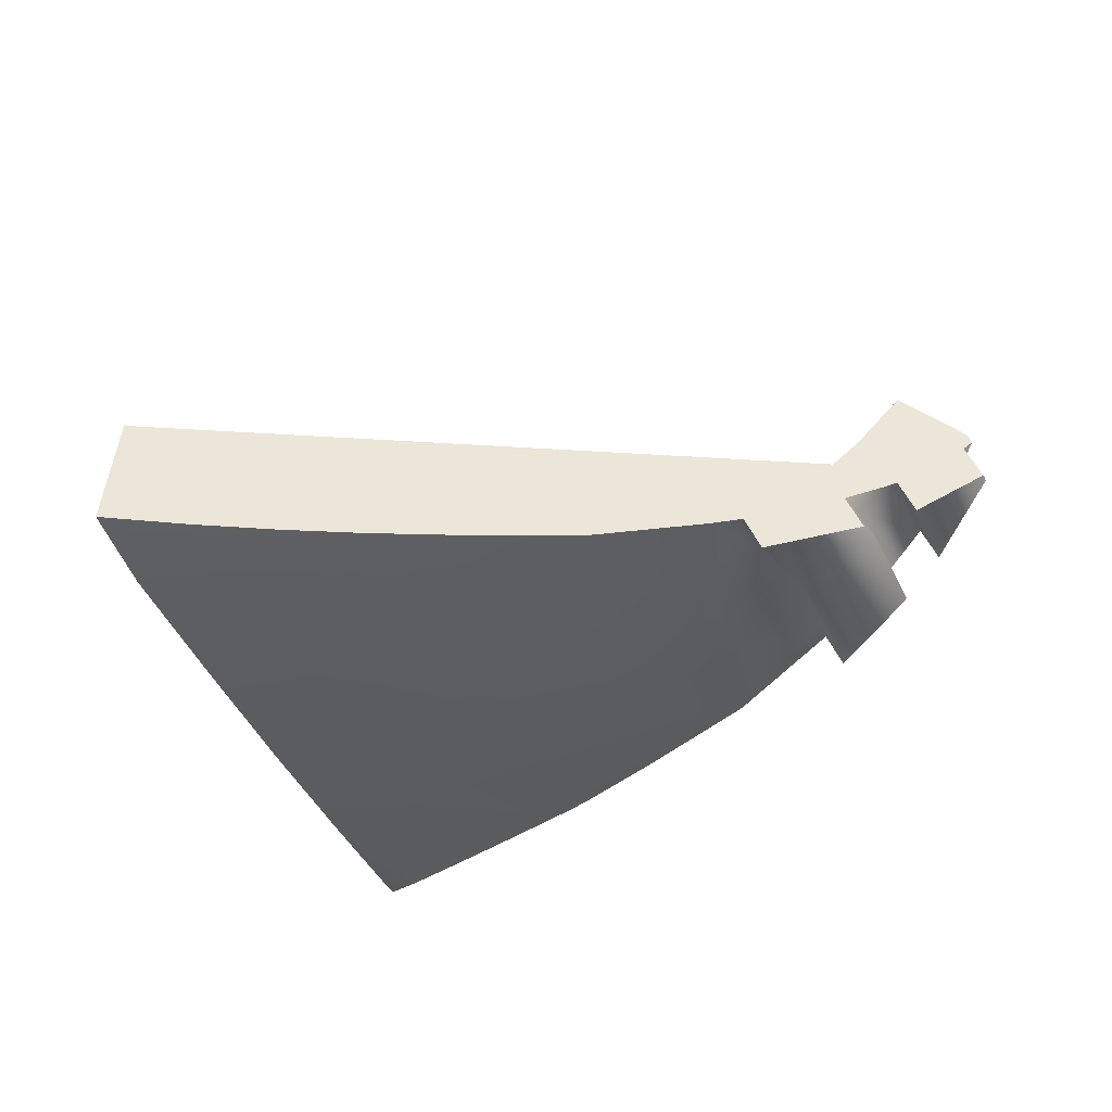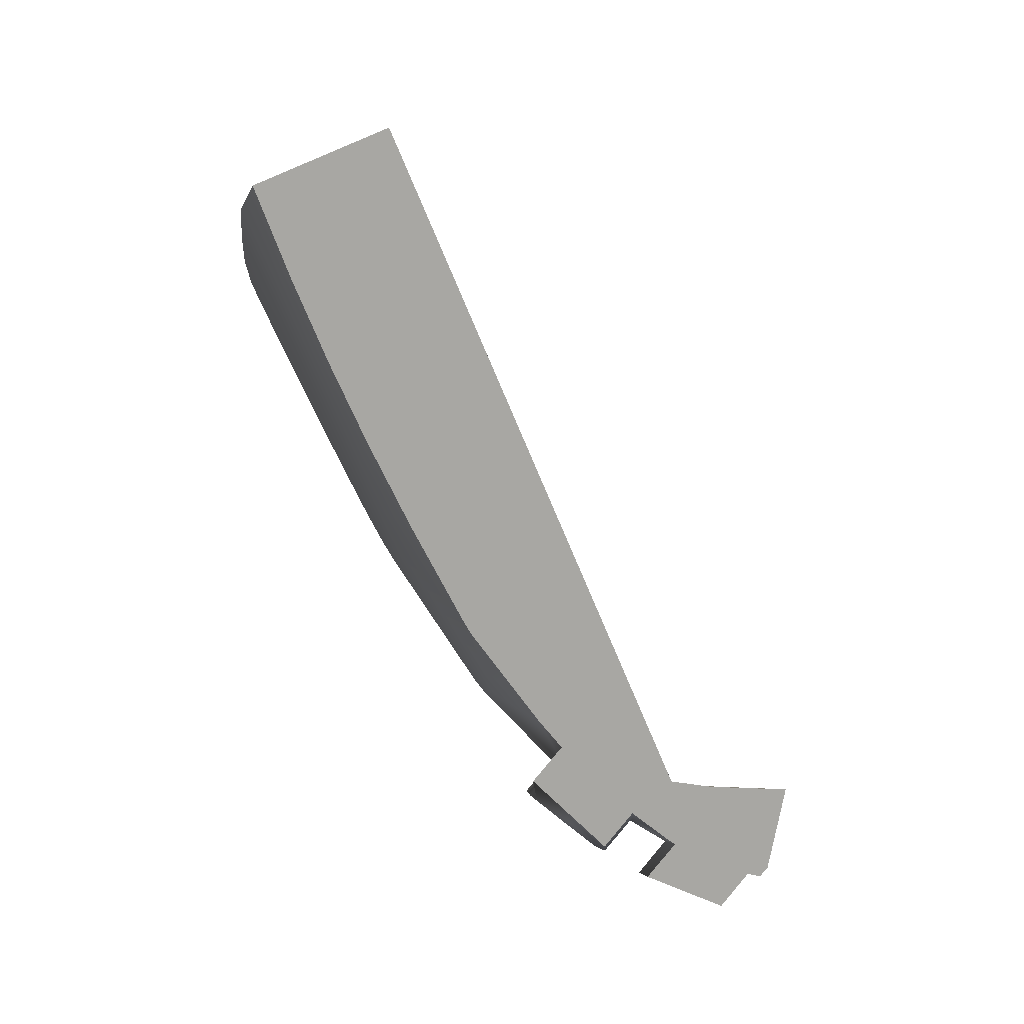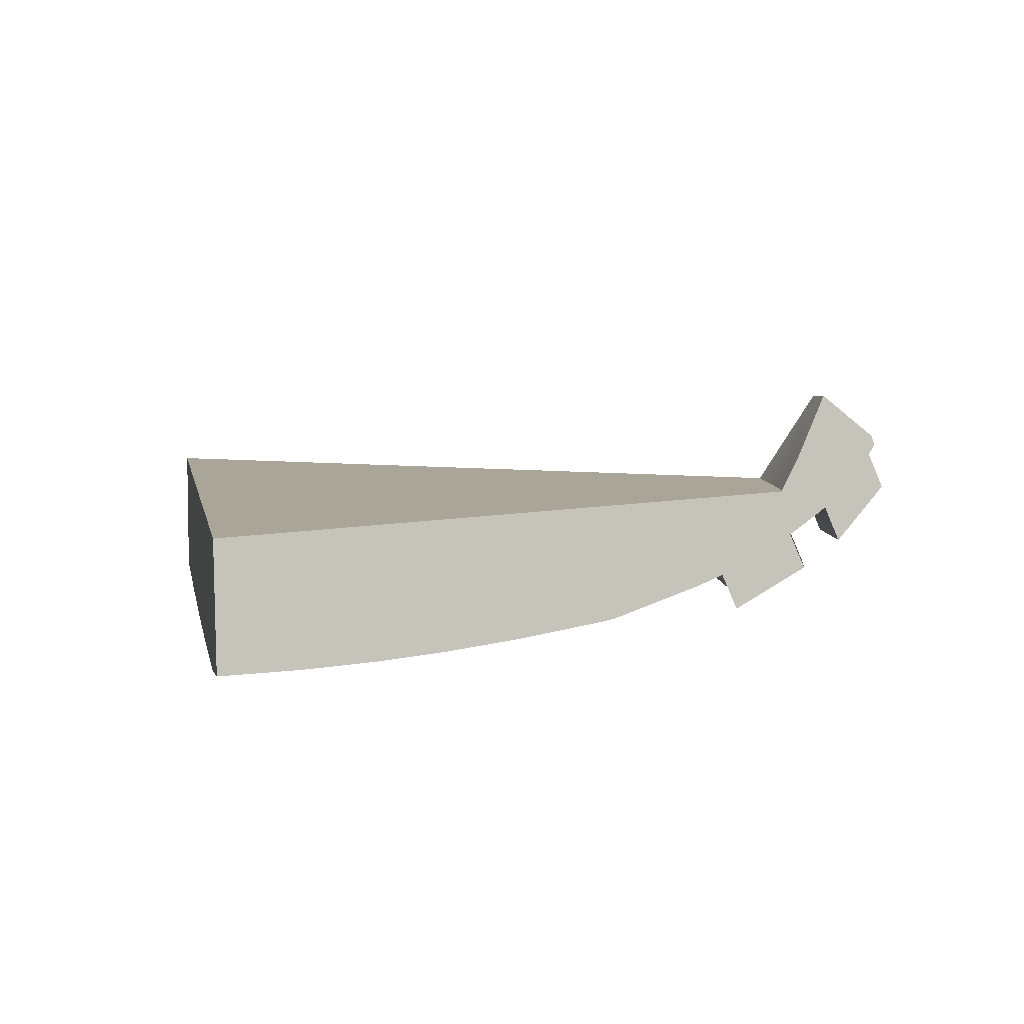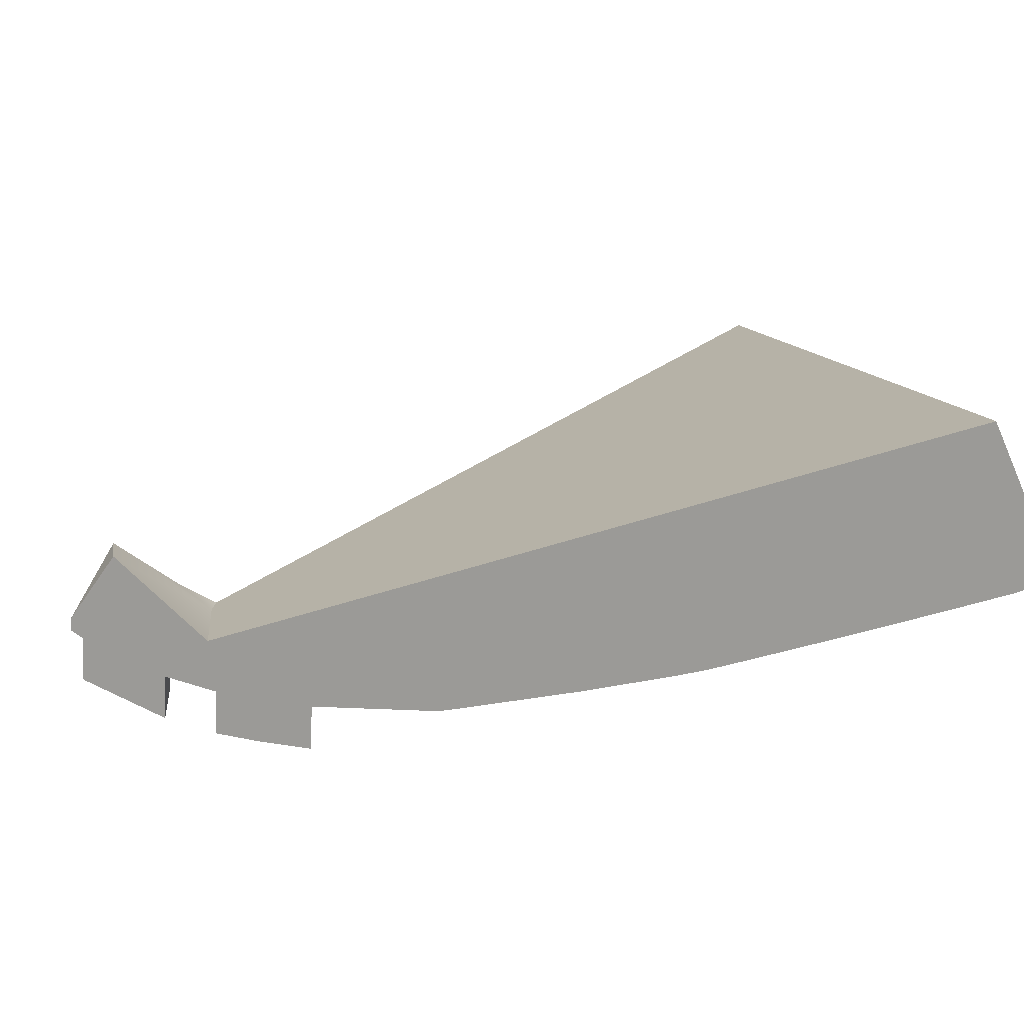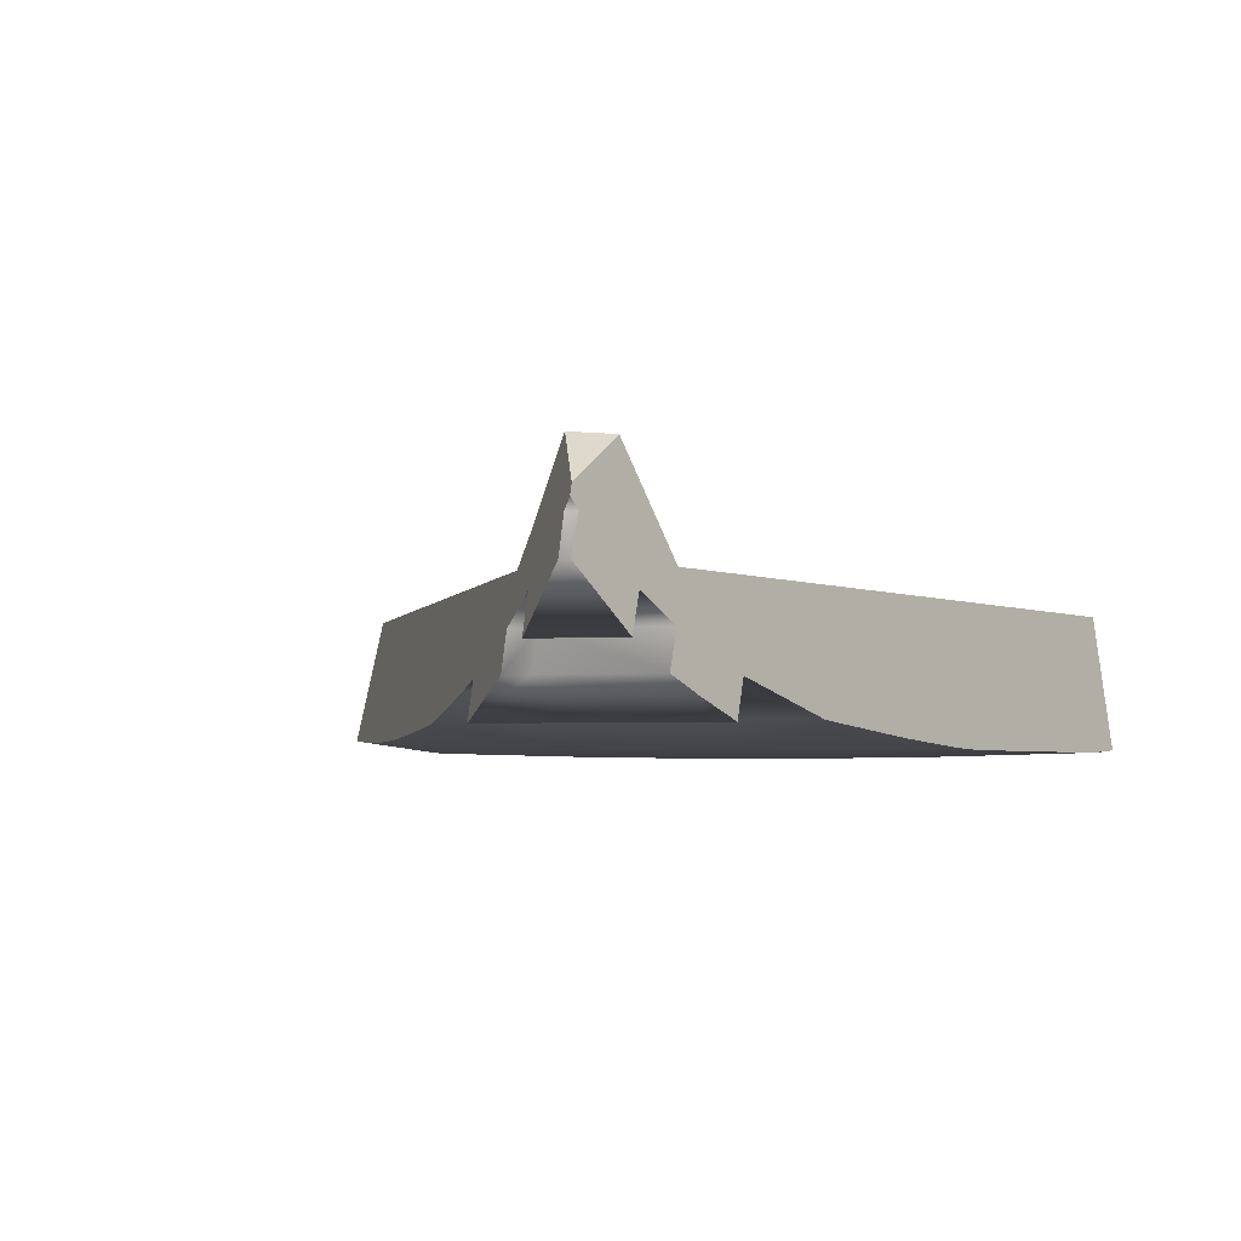
<metadata>
{"format":"obj","ext":"obj","renderer":"f3d","projection":"perspective","resolution":1024,"background":"white","views":[{"elev":-34.3,"azim":-152.1,"up":"+Z"},{"elev":78.8,"azim":-116.3,"up":"+Y"},{"elev":7.4,"azim":-179.5,"up":"+Z"},{"elev":-75.4,"azim":21.0,"up":"+Y"},{"elev":-3.7,"azim":-71.3,"up":"+Z"}]}
</metadata>
<code>
g ClayBossShattered_cell.010
v -0.1786 -0.329 -0.05271
v -0.2102 -0.3186 -0.04869
v 0.9031 -0.639 0.1961
v -0.7105 -0.137 0.1511
v -0.8791 -0.07946 0.1882
v -0.8791 -0.07946 0.1882
v -0.7105 -0.137 0.1511
v -0.7445 -0.1359 0.07207
v -0.5973 -0.1671 0.1961
v 0.9031 -0.639 0.1961
v -0.845 -0.08058 0.2673
v -0.7165 -0.1043 0.4045
v -0.8548 -0.07223 0.3107
v -0.7292 -0.01494 0.4117
v -0.7136 -0.1059 0.3994
v -0.8548 -0.07223 0.3107
v -0.7165 -0.1043 0.4045
v 0.5967 0.9014 0.1961
v -0.7131 0.06173 0.1403
v -0.6381 0.1214 0.09631
v -0.2635 -0.1428 -0.04869
v -0.2102 -0.3186 -0.04869
v -0.1786 -0.329 -0.05271
v 0.05644 -0.07915 -0.09661
v -0.2837 0.06173 -0.04869
v 0.04257 0.06173 -0.09661
v -0.2635 0.2663 -0.04869
v 0.09754 -0.2146 -0.09661
v 0.1643 -0.3395 -0.09661
v 0.062 -0.4078 -0.07854
v 0.2541 -0.4489 -0.09661
v 0.238 -0.465 -0.09327
v 0.2966 -0.4838 -0.09661
v 0.3822 -0.5108 -0.09748
v 0.5044 -0.1986 -0.1058
v 0.4586 -0.1428 -0.1058
v 0.4246 -0.07915 -0.1058
v 0.7647 0.05799 -0.11
v 0.4036 -0.01009 -0.1058
v 0.5602 -0.2444 -0.1058
v 0.3966 0.06173 -0.1058
v 0.6238 -0.2784 -0.1058
v 0.5108 -0.5513 -0.09813
v 0.6929 -0.2993 -0.1058
v 0.635 -0.5904 -0.0981
v 0.7647 -0.3064 -0.1058
v 0.7647 -0.6311 -0.09737
v 0.8358 -0.2994 -0.1058
v 0.836 -0.6534 -0.09661
v 0.9048 -0.6466 -0.09661
v 0.9107 -0.6763 -0.09216
v 0.9088 -0.6664 -0.09365
v 0.05644 0.2026 -0.09661
v 0.4036 0.1336 -0.1058
v -0.1826 0.4541 -0.05207
v -0.2128 0.4337 -0.04869
v 0.09754 0.3381 -0.09661
v -0.003038 0.5747 -0.06705
v 0.4246 0.2026 -0.1058
v 0.1643 0.4629 -0.09661
v 0.1501 0.6764 -0.075
v 0.4586 0.2663 -0.1058
v 0.5044 0.3221 -0.1058
v 0.2541 0.5724 -0.09661
v 0.2919 0.7694 -0.07767
v 0.3635 0.6622 -0.09661
v 0.4336 0.8612 -0.07558
v 0.4884 0.7289 -0.09661
v 0.5855 0.9584 -0.06836
v 0.6232 0.7698 -0.09661
v 0.5602 0.3678 -0.1058
v 0.6238 0.4019 -0.1058
v 0.6922 0.4226 -0.1058
v 0.7637 0.06332 -0.11
v 0.7637 0.06332 -0.11
v 0.7647 0.05799 -0.11
v -0.2635 0.2663 -0.04869
v -0.2128 0.4337 -0.04869
v -0.4072 0.2948 0.001356
v -0.2837 0.06173 -0.04869
v -0.4862 0.06173 0.02052
v -0.4676 0.2508 0.02052
v -0.2635 -0.1428 -0.04869
v -0.5019 0.2477 -0.05853
v -0.4622 -0.1823 0.02052
v -0.2102 -0.3186 -0.04869
v -0.4459 -0.236 0.02052
v -0.4802 -0.2349 -0.05853
v -0.4961 -0.1823 -0.05853
v -0.5791 -0.1988 -0.01788
v -0.5202 0.06173 -0.05853
v -0.6779 0.06173 0.01726
v -0.6723 0.1183 0.01726
v -0.655 -0.1707 0.01726
v -0.6439 0.06173 0.09631
v -0.6381 0.1214 0.09631
v -0.6209 -0.1718 0.09631
v -0.7131 0.06173 0.1403
v -0.7105 -0.137 0.1511
v -0.7288 0.04886 0.1511
v -0.7624 0.04616 0.07207
v -0.7445 -0.1359 0.07207
v -0.881 -0.05949 0.1882
v -0.8791 -0.07946 0.1882
v -0.8473 -0.05679 0.2673
v -0.845 -0.08058 0.2673
v -0.863 -0.07229 0.2889
v 0.635 -0.5904 -0.0981
v 0.5108 -0.5513 -0.09813
v 0.3822 -0.5108 -0.09748
v 0.7647 -0.6311 -0.09737
v 0.2966 -0.4838 -0.09661
v 0.836 -0.6534 -0.09661
v 0.9107 -0.6763 -0.09216
v 0.238 -0.465 -0.09327
v 0.062 -0.4078 -0.07854
v 0.9031 -0.639 0.1961
v -0.1786 -0.329 -0.05271
v -0.2102 -0.3186 -0.04869
v -0.4459 -0.236 0.02052
v 0.9031 -0.639 0.1961
v -0.6209 -0.1718 0.09631
v -0.7105 -0.137 0.1511
v -0.655 -0.1707 0.01726
v -0.5791 -0.1988 -0.01788
v -0.4802 -0.2349 -0.05853
v -0.845 -0.08058 0.2673
v -0.7136 -0.1059 0.3994
v -0.5973 -0.1671 0.1961
v -0.863 -0.07229 0.2889
v -0.8548 -0.07223 0.3107
v -0.6723 0.1183 0.01726
v -0.5019 0.2477 -0.05853
v -0.4676 0.2508 0.02052
v -0.6381 0.1214 0.09631
v 0.5967 0.9014 0.1961
v -0.4072 0.2948 0.001356
v -0.2128 0.4337 -0.04869
v -0.1826 0.4541 -0.05207
v -0.003038 0.5747 -0.06705
v 0.5855 0.9584 -0.06836
v 0.1501 0.6764 -0.075
v 0.4336 0.8612 -0.07558
v 0.2919 0.7694 -0.07767
v -0.881 -0.05949 0.1882
v -0.7624 0.04616 0.07207
v -0.7288 0.04886 0.1511
v 0.5967 0.9014 0.1961
v -0.7131 0.06173 0.1403
v -0.6157 0.1116 0.1961
v -0.8473 -0.05679 0.2673
v -0.6586 0.06637 0.2669
v -0.7292 -0.01494 0.4117
v -0.863 -0.07229 0.2889
v -0.8548 -0.07223 0.3107
v -0.6202 0.06601 0.1961
v -0.5973 -0.1671 0.1961
v -0.7136 -0.1059 0.3994
v -0.7165 -0.1043 0.4045
v -0.7292 -0.01494 0.4117
v -0.6586 0.06637 0.2669
v -0.6157 0.1116 0.1961
v 0.9048 -0.6466 -0.09661
v 0.9088 -0.6664 -0.09365
v 0.8997 -0.6208 0.1961
v 0.8358 -0.2994 -0.1058
v 0.5967 0.9014 0.1961
v 0.7647 0.05799 -0.11
v 0.7637 0.06332 -0.11
v 0.6922 0.4226 -0.1058
v 0.6232 0.7698 -0.09661
v 0.5855 0.9584 -0.06836
v 0.8997 -0.6208 0.1961
v 0.9088 -0.6664 -0.09365
v 0.9107 -0.6763 -0.09216
v 0.9031 -0.639 0.1961
v 0.8997 -0.6208 0.1961
v 0.9031 -0.639 0.1961
v -0.5973 -0.1671 0.1961
v 0.5967 0.9014 0.1961
v -0.6157 0.1116 0.1961
v -0.6202 0.06601 0.1961
g ClayBossShattered_cell.010_0
f 3 2 1
f 3 5 4
f 8 7 6
f 10 9 6
f 9 11 6
f 14 13 12
f 17 16 15
f 20 19 18
f 23 22 21
f 23 21 24
f 21 25 24
f 25 26 24
f 25 27 26
f 24 28 23
f 23 28 29
f 30 23 29
f 30 29 31
f 32 30 31
f 32 31 33
f 34 33 31
f 31 29 35
f 34 31 35
f 29 28 36
f 29 36 35
f 28 24 37
f 28 37 36
f 35 36 38
f 36 37 38
f 24 39 37
f 37 39 38
f 24 26 39
f 40 35 38
f 35 40 34
f 39 41 38
f 26 41 39
f 42 40 38
f 34 40 42
f 43 34 42
f 43 42 44
f 44 42 38
f 45 43 44
f 45 44 46
f 46 44 38
f 47 45 46
f 47 46 48
f 48 46 38
f 49 47 48
f 48 50 49
f 51 49 50
f 52 51 50
f 26 53 41
f 27 53 26
f 41 54 38
f 53 54 41
f 53 27 55
f 27 56 55
f 55 57 53
f 53 57 54
f 55 58 57
f 54 59 38
f 57 59 54
f 58 60 57
f 57 60 59
f 58 61 60
f 59 62 38
f 60 62 59
f 62 63 38
f 61 64 60
f 60 64 62
f 64 63 62
f 61 65 64
f 65 66 64
f 64 66 63
f 65 67 66
f 67 68 66
f 67 69 68
f 69 70 68
f 66 71 63
f 66 68 71
f 68 70 72
f 68 72 71
f 70 73 72
f 74 72 73
f 71 72 75
f 63 71 75
f 76 63 75
f 79 78 77
f 79 77 80
f 80 81 79
f 81 82 79
f 81 80 83
f 82 81 84
f 85 81 83
f 85 83 86
f 87 85 86
f 87 88 85
f 88 89 85
f 85 89 81
f 88 90 89
f 89 91 81
f 81 91 84
f 91 89 90
f 84 91 92
f 90 92 91
f 93 84 92
f 90 94 92
f 93 92 95
f 95 92 94
f 96 93 95
f 97 95 94
f 98 96 95
f 95 97 99
f 99 98 95
f 99 100 98
f 100 99 101
f 99 102 101
f 101 102 103
f 102 104 103
f 105 103 104
f 106 105 104
f 107 105 106
f 110 109 108
f 108 111 110
f 111 112 110
f 111 113 112
f 113 114 112
f 114 115 112
f 114 116 115
f 114 117 116
f 117 118 116
f 121 120 119
f 121 122 120
f 121 123 122
f 120 122 124
f 120 124 125
f 125 126 120
f 129 128 127
f 128 130 127
f 128 131 130
f 134 133 132
f 132 135 134
f 134 135 136
f 137 134 136
f 138 137 136
f 139 138 136
f 140 139 136
f 140 136 141
f 142 140 141
f 142 141 143
f 143 144 142
f 147 146 145
f 147 145 148
f 149 147 148
f 145 150 148
f 150 145 151
f 151 152 150
f 151 153 152
f 151 154 153
f 154 155 153
f 158 157 156
f 156 159 158
f 156 160 159
f 156 161 160
f 161 156 162
f 165 164 163
f 163 166 165
f 166 167 165
f 166 168 167
f 168 169 167
f 169 170 167
f 170 171 167
f 171 172 167
f 175 174 173
f 176 175 173
f 179 178 177
f 177 180 179
f 180 181 179
f 181 182 179

</code>
